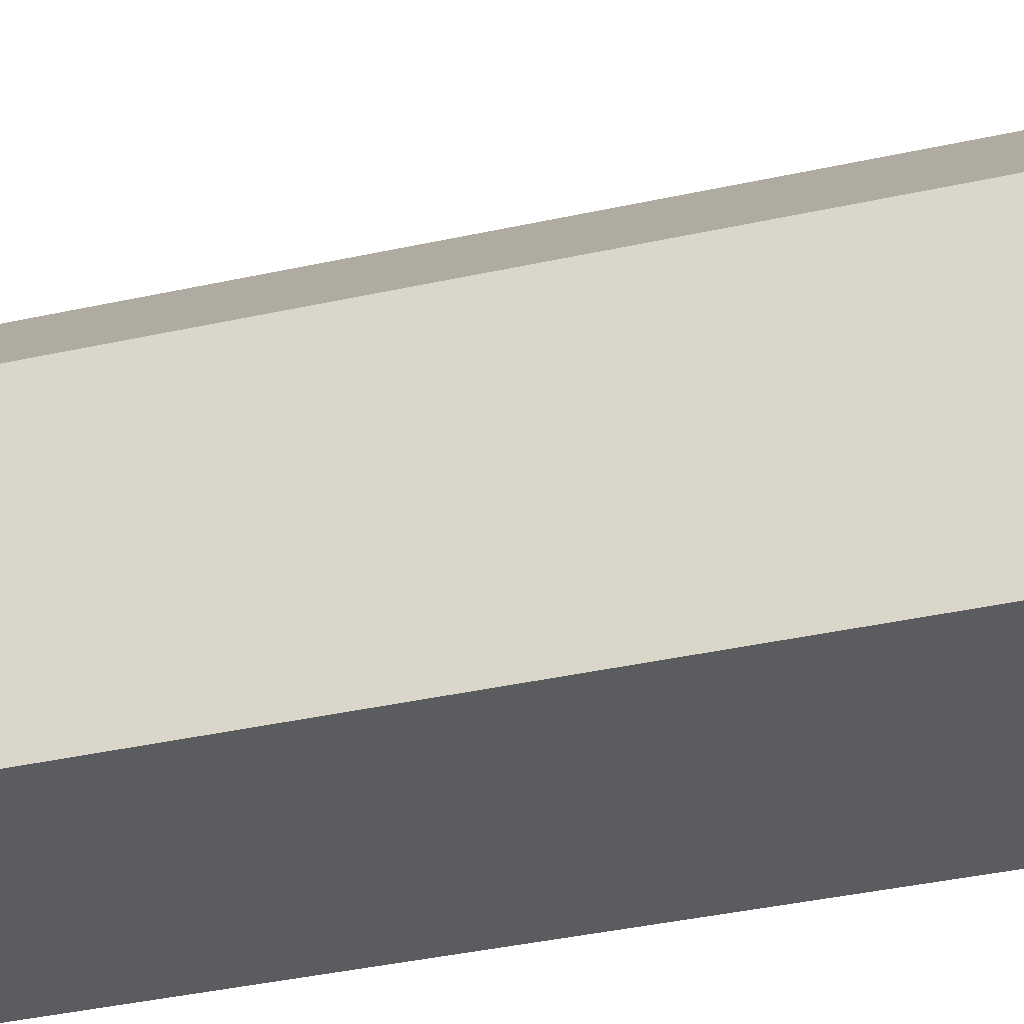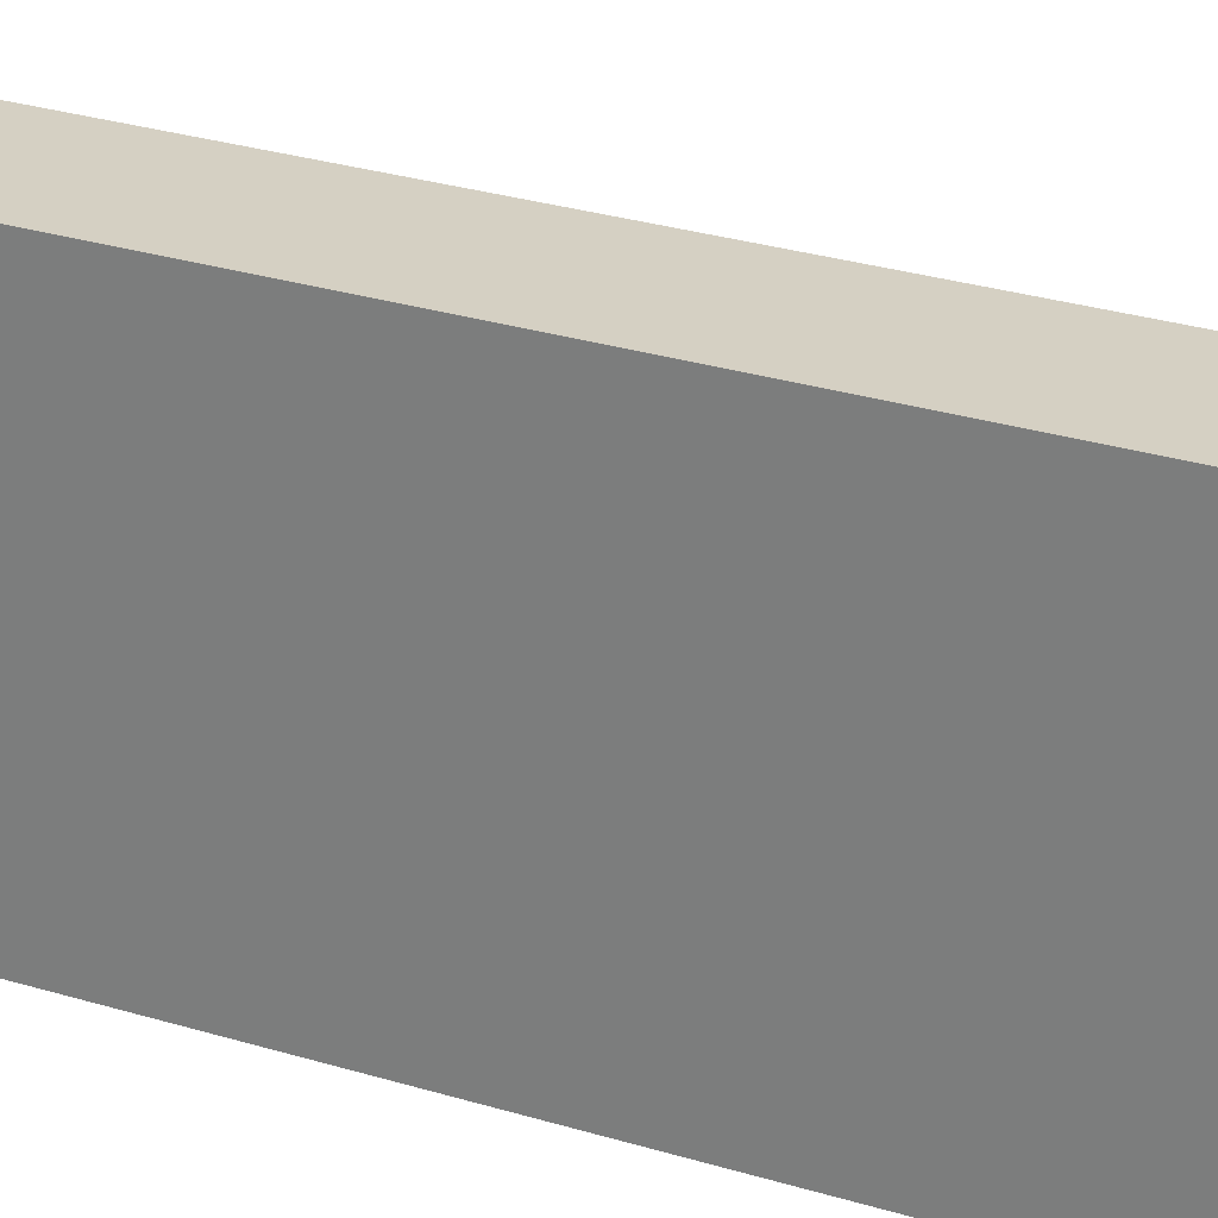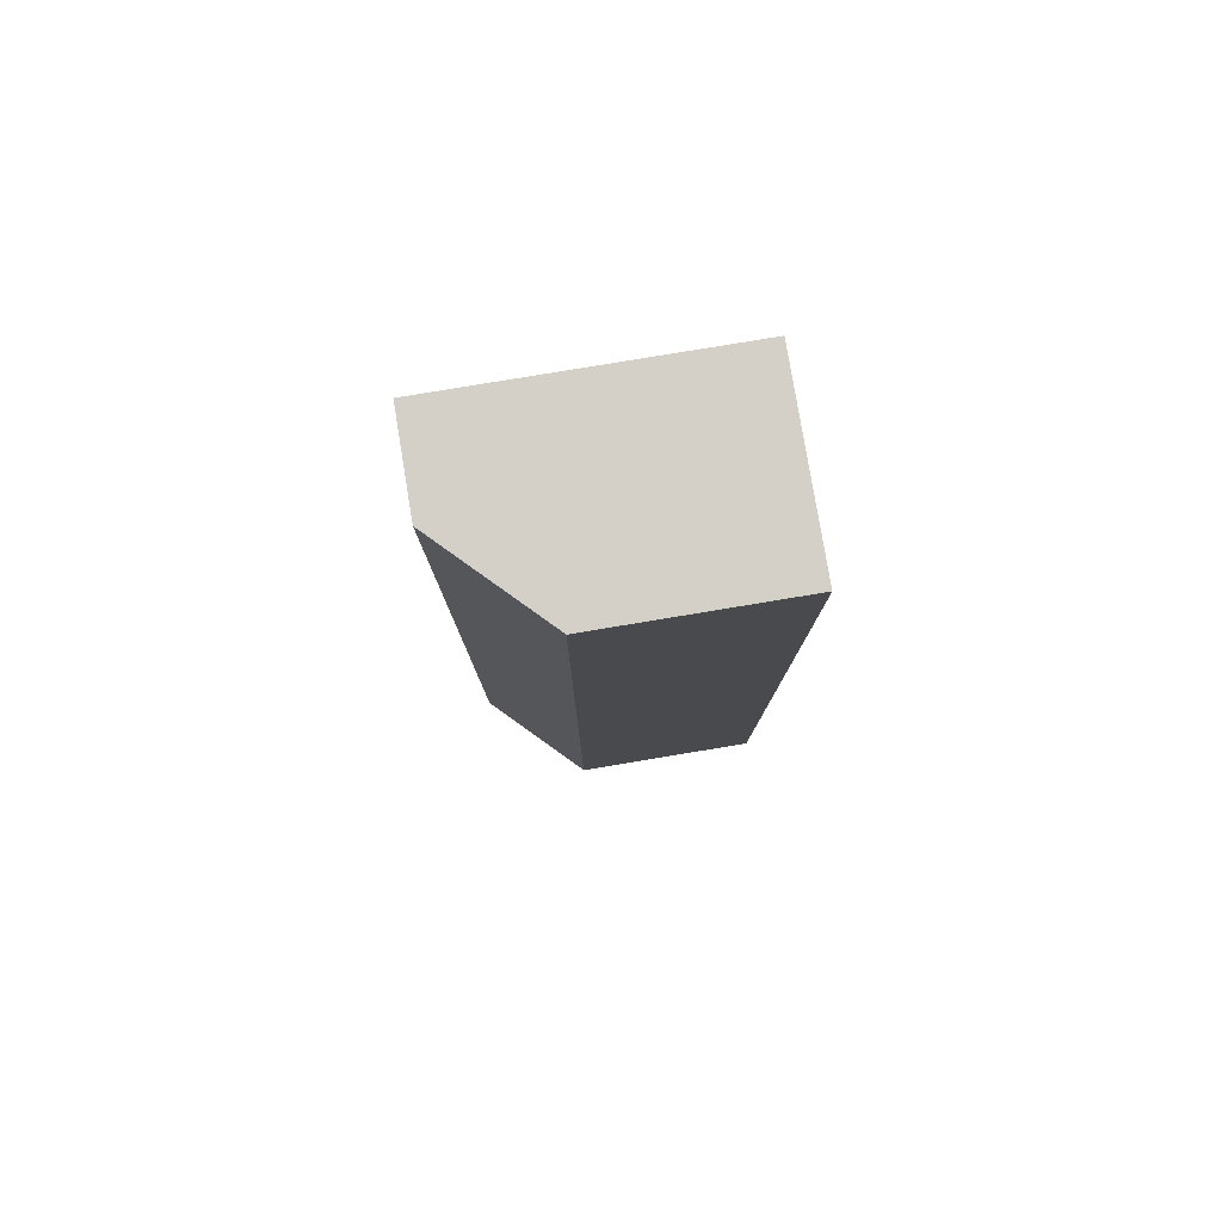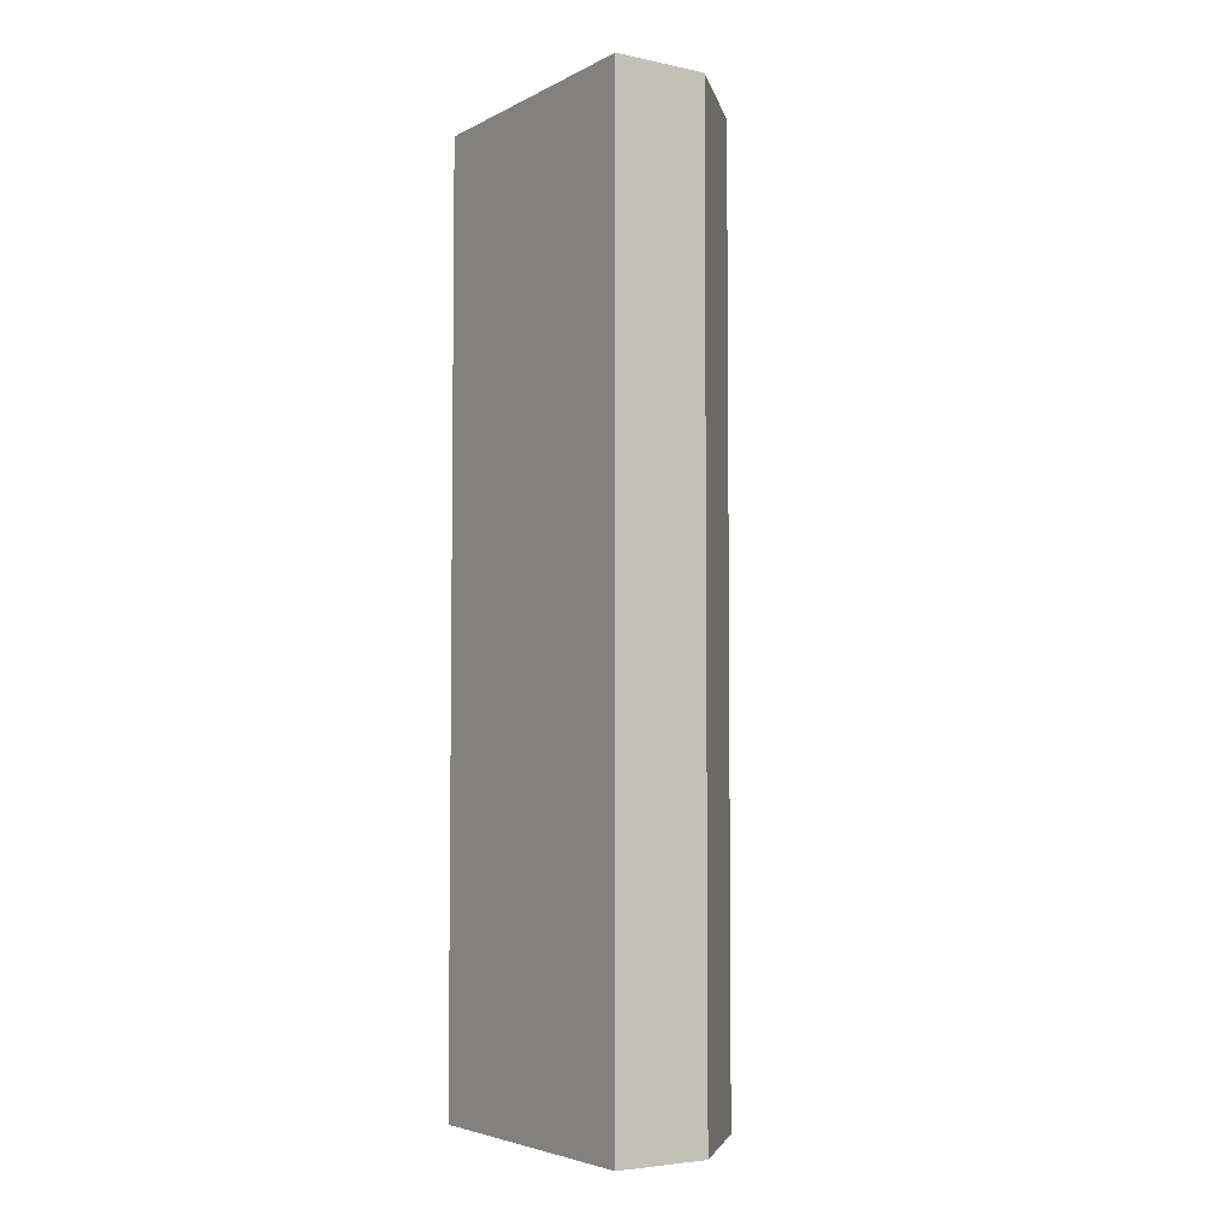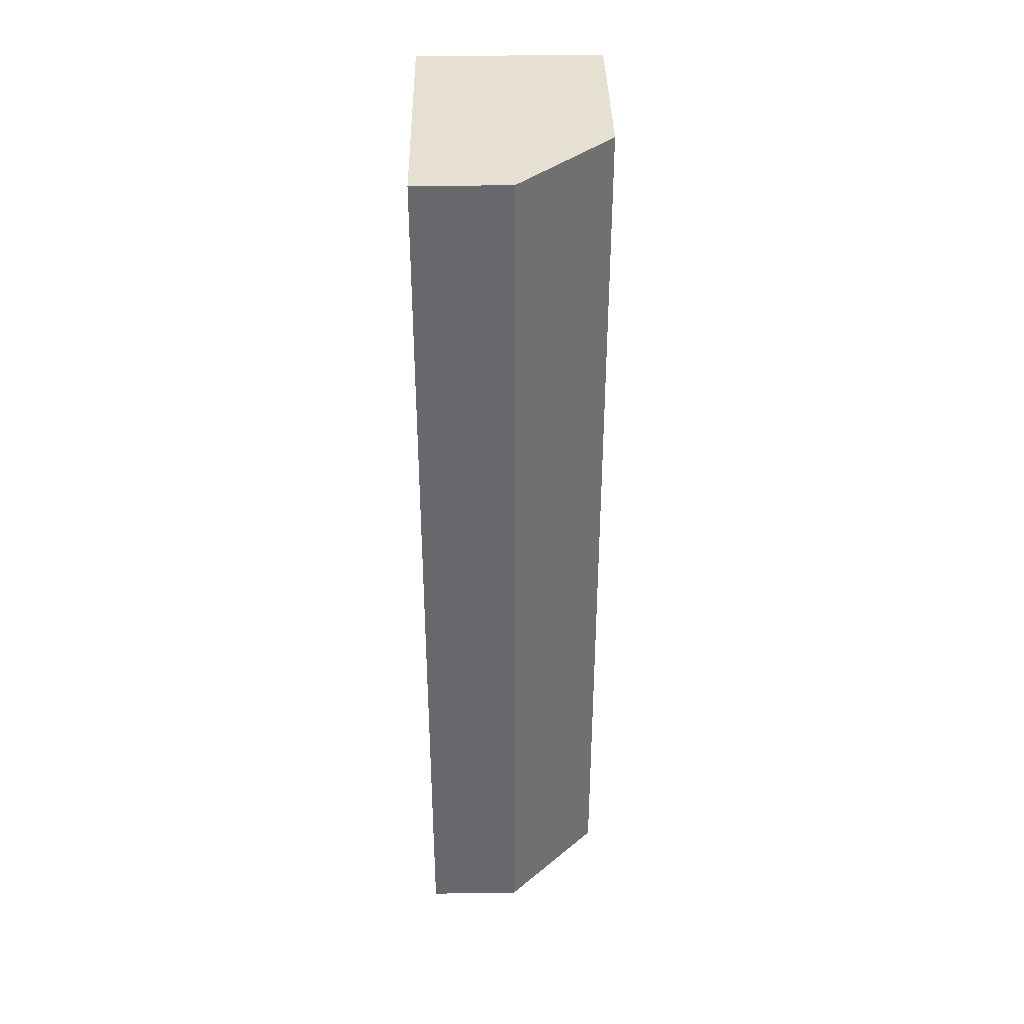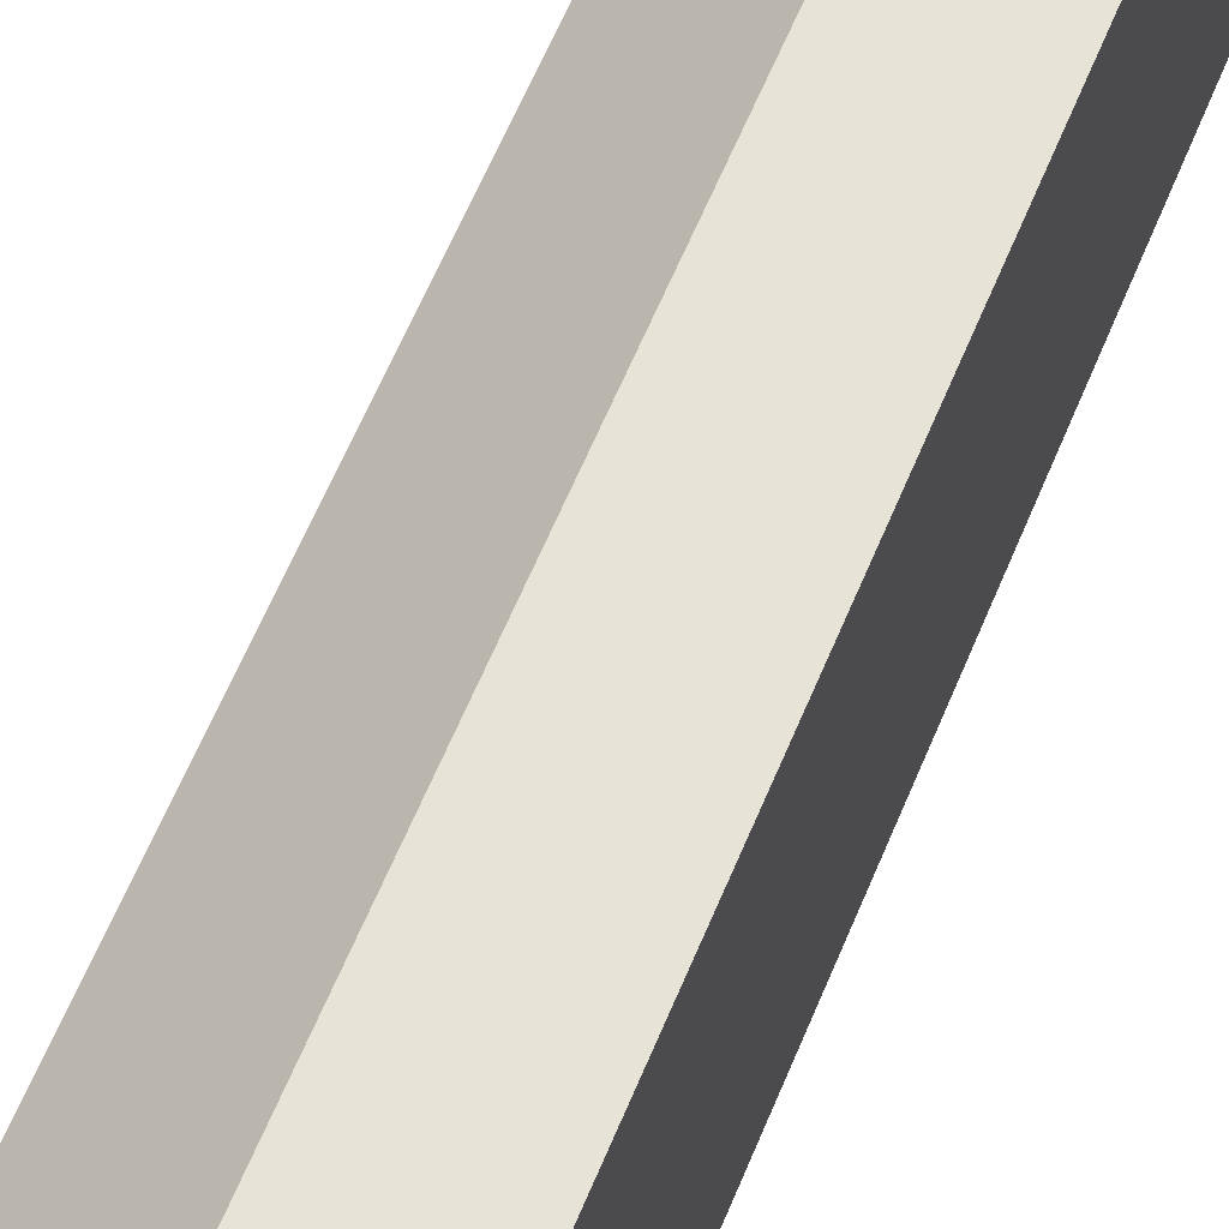
<metadata>
{"format":"obj","ext":"obj","renderer":"f3d","projection":"perspective","resolution":1024,"background":"white","views":[{"elev":-33.7,"azim":-72.6,"up":"+Y"},{"elev":26.0,"azim":116.7,"up":"+Y"},{"elev":79.9,"azim":-99.4,"up":"+Z"},{"elev":-4.5,"azim":146.5,"up":"+Z"},{"elev":37.6,"azim":179.0,"up":"+Z"},{"elev":61.7,"azim":22.4,"up":"+Y"}]}
</metadata>
<code>
g pb_Mesh69430
v -3 0 -4
v -2 1 -4
v -2 1 6
v -3 0 6
v -3 0 -4
v -3 0 -4
v -3 0 6
v -3 0 -4
v -3 0 6
v -3 0 6
v -2 -2 6
v -3 -2 -4
v -3 -2 6
v -2 -2 -4
v -3 -2 6
v -3 -2 -4
v -3 -2 6
v -3 -2 6
v -3 -2 -4
v -3 -2 -4
v -2 1 6
v -2 1 -4
v -1 1 6
v -1 1 -4
v -3 -2 6
v -3 -2 -4
v -3 0 6
v -3 0 -4
v -1 -2 -4
v -1 -2 6
v -1 1 -4
v -1 1 6
v -2 -2 6
v -3 -2 6
v -3 0 6
v -2 1 6
v -3 -2 6
v -3 -2 6
v -3 0 6
v -3 0 6
v -3 -2 6
v -3 0 6
v -3 0 -4
v -3 -2 -4
v -3 0 -4
v -3 0 -4
v -3 -2 -4
v -3 -2 -4
v -3 0 -4
v -2 -2 -4
v -2 1 -4
v -3 -2 -4
v -2 -2 -4
v -2 -2 6
v -1 -2 -4
v -1 -2 6
v -1 1 -4
v -1 -2 -4
v -1 -2 6
v -1 1 6
g pb_Mesh69430_0
f 3 2 1
f 3 1 4
f 7 6 5
f 10 9 8
f 13 12 11
f 12 14 11
f 17 16 15
f 20 19 18
f 23 22 21
f 23 24 22
g pb_Mesh69430_1
f 27 26 25
f 27 28 26
f 31 30 29
f 31 32 30
f 35 34 33
f 35 33 36
f 39 38 37
f 42 41 40
f 45 44 43
f 48 47 46
f 51 50 49
f 50 52 49
f 55 54 53
f 55 56 54
f 57 50 51
f 57 58 50
f 59 36 33
f 59 60 36

</code>
